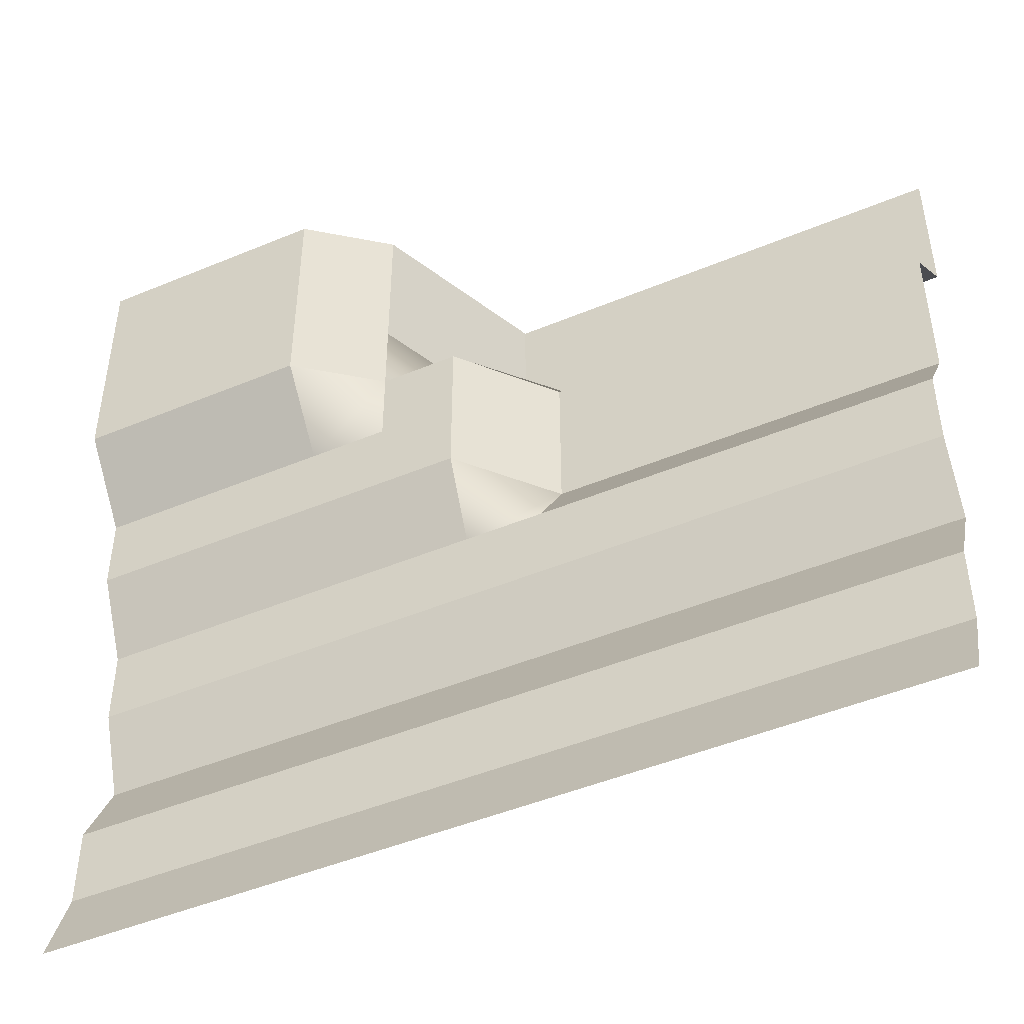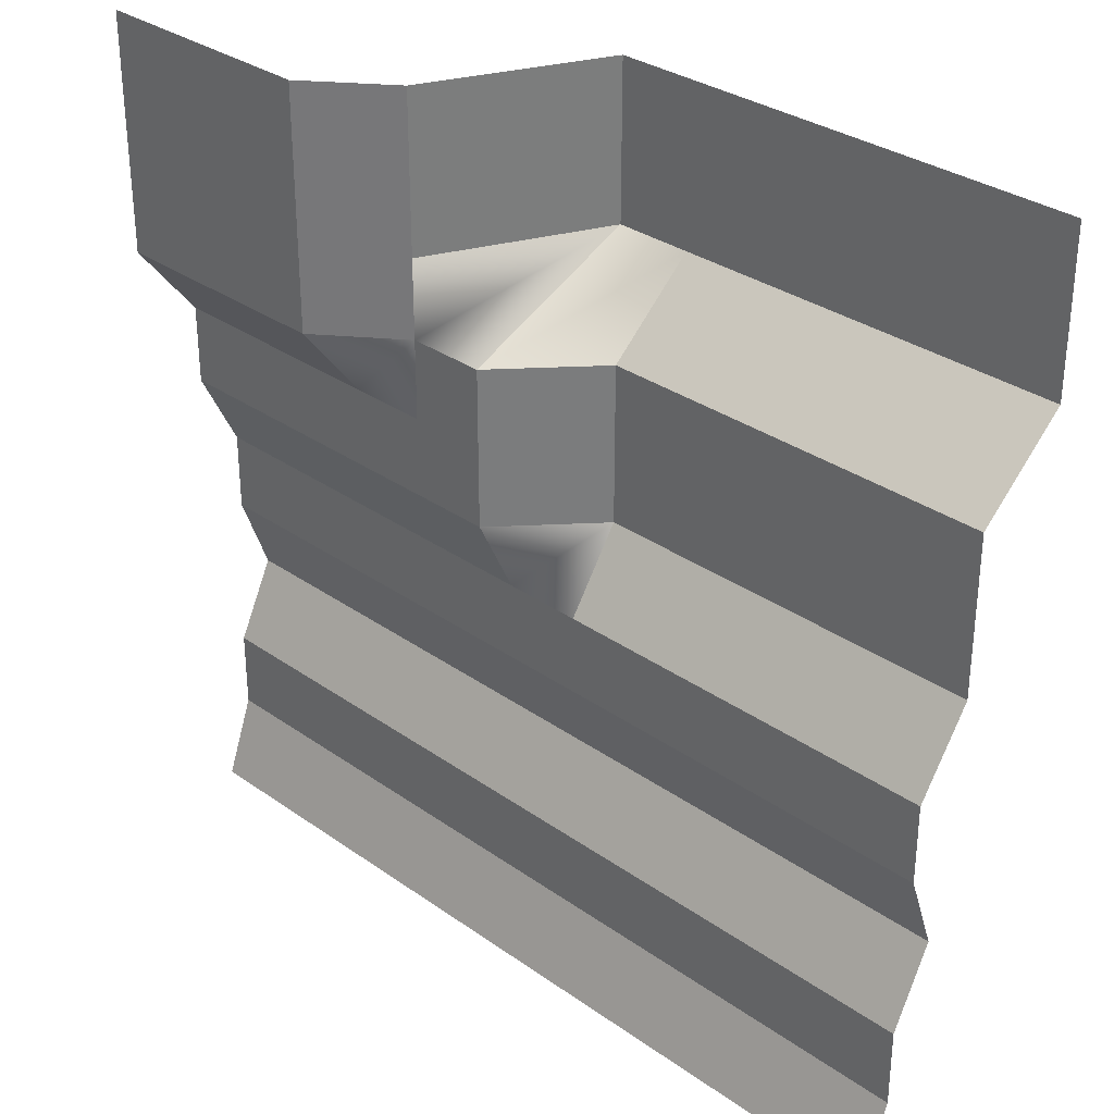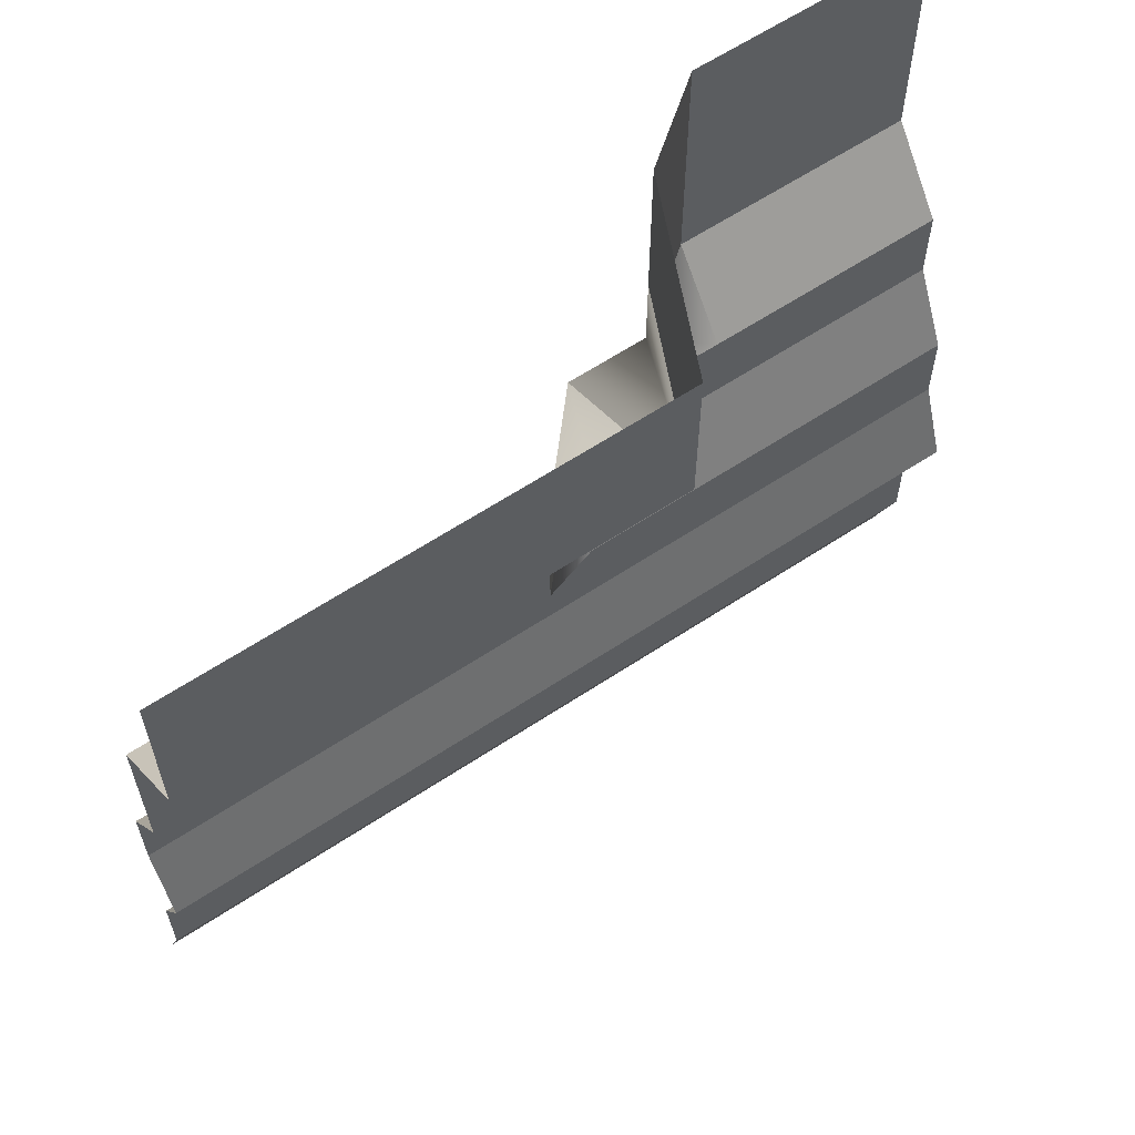
<metadata>
{"format":"obj","ext":"obj","renderer":"f3d","projection":"perspective","resolution":1024,"background":"white","views":[{"elev":-47.1,"azim":25.3,"up":"+Z"},{"elev":31.7,"azim":44.9,"up":"+Z"},{"elev":62.1,"azim":146.1,"up":"+Z"}]}
</metadata>
<code>
o TerrainPlane
g Plane
v 50 0 -50 1 1 1
v 50 3.341 -40.91 1 1 1
v 40.91 0 -50 1 1 1
v 40.91 3.341 -40.91 1 1 1
v 50 3.341 -40.91 1 1 1
v 50 3.341 -31.82 1 1 1
v 40.91 3.341 -40.91 1 1 1
v 40.91 3.341 -31.82 1 1 1
v 50 3.341 -31.82 1 1 1
v 50 7.795 -22.73 1 1 1
v 40.91 3.341 -31.82 1 1 1
v 40.91 7.795 -22.73 1 1 1
v 50 7.795 -22.73 1 1 1
v 50 4.454 -13.64 1 1 1
v 40.91 7.795 -22.73 1 1 1
v 40.91 4.454 -13.64 1 1 1
v 50 4.454 -13.64 1 1 1
v 50 4.454 -4.545 1 1 1
v 40.91 4.454 -13.64 1 1 1
v 40.91 4.454 -4.545 1 1 1
v 50 4.454 -4.545 1 1 1
v 50 10.39 4.545 1 1 1
v 40.91 4.454 -4.545 1 1 1
v 40.91 10.39 4.545 1 1 1
v 50 10.39 4.545 1 1 1
v 50 10.39 13.64 1 1 1
v 40.91 10.39 4.545 1 1 1
v 40.91 10.39 13.64 1 1 1
v 50 10.39 13.64 1 1 1
v 50 10.39 22.73 1 1 1
v 40.91 10.39 13.64 1 1 1
v 40.91 10.39 22.73 1 1 1
v 50 10.39 22.73 1 1 1
v 50 20.42 31.82 1 1 1
v 40.91 10.39 22.73 1 1 1
v 40.91 20.42 31.82 1 1 1
v 50 20.42 31.82 1 1 1
v 50 20.42 40.91 1 1 1
v 40.91 20.42 31.82 1 1 1
v 40.91 20.42 40.91 1 1 1
v 50 20.42 40.91 1 1 1
v 50 20.42 50 1 1 1
v 40.91 20.42 40.91 1 1 1
v 40.91 20.42 50 1 1 1
v 40.91 0 -50 1 1 1
v 40.91 3.341 -40.91 1 1 1
v 31.82 0 -50 1 1 1
v 31.82 3.341 -40.91 1 1 1
v 40.91 3.341 -40.91 1 1 1
v 40.91 3.341 -31.82 1 1 1
v 31.82 3.341 -40.91 1 1 1
v 31.82 3.341 -31.82 1 1 1
v 40.91 3.341 -31.82 1 1 1
v 40.91 7.795 -22.73 1 1 1
v 31.82 3.341 -31.82 1 1 1
v 31.82 7.795 -22.73 1 1 1
v 40.91 7.795 -22.73 1 1 1
v 40.91 4.454 -13.64 1 1 1
v 31.82 7.795 -22.73 1 1 1
v 31.82 4.454 -13.64 1 1 1
v 40.91 4.454 -13.64 1 1 1
v 40.91 4.454 -4.545 1 1 1
v 31.82 4.454 -13.64 1 1 1
v 31.82 4.454 -4.545 1 1 1
v 40.91 4.454 -4.545 1 1 1
v 40.91 10.39 4.545 1 1 1
v 31.82 4.454 -4.545 1 1 1
v 31.82 10.39 4.545 1 1 1
v 40.91 10.39 4.545 1 1 1
v 40.91 10.39 13.64 1 1 1
v 31.82 10.39 4.545 1 1 1
v 31.82 10.39 13.64 1 1 1
v 40.91 10.39 13.64 1 1 1
v 40.91 10.39 22.73 1 1 1
v 31.82 10.39 13.64 1 1 1
v 31.82 10.39 22.73 1 1 1
v 40.91 10.39 22.73 1 1 1
v 40.91 20.42 31.82 1 1 1
v 31.82 10.39 22.73 1 1 1
v 31.82 20.42 31.82 1 1 1
v 40.91 20.42 31.82 1 1 1
v 40.91 20.42 40.91 1 1 1
v 31.82 20.42 31.82 1 1 1
v 31.82 20.42 40.91 1 1 1
v 40.91 20.42 40.91 1 1 1
v 40.91 20.42 50 1 1 1
v 31.82 20.42 40.91 1 1 1
v 31.82 20.42 50 1 1 1
v 31.82 0 -50 1 1 1
v 31.82 3.341 -40.91 1 1 1
v 22.73 0 -50 1 1 1
v 22.73 3.341 -40.91 1 1 1
v 31.82 3.341 -40.91 1 1 1
v 31.82 3.341 -31.82 1 1 1
v 22.73 3.341 -40.91 1 1 1
v 22.73 3.341 -31.82 1 1 1
v 31.82 3.341 -31.82 1 1 1
v 31.82 7.795 -22.73 1 1 1
v 22.73 3.341 -31.82 1 1 1
v 22.73 7.795 -22.73 1 1 1
v 31.82 7.795 -22.73 1 1 1
v 31.82 4.454 -13.64 1 1 1
v 22.73 7.795 -22.73 1 1 1
v 22.73 4.454 -13.64 1 1 1
v 31.82 4.454 -13.64 1 1 1
v 31.82 4.454 -4.545 1 1 1
v 22.73 4.454 -13.64 1 1 1
v 22.73 4.454 -4.545 1 1 1
v 31.82 4.454 -4.545 1 1 1
v 31.82 10.39 4.545 1 1 1
v 22.73 4.454 -4.545 1 1 1
v 22.73 10.39 4.545 1 1 1
v 31.82 10.39 4.545 1 1 1
v 31.82 10.39 13.64 1 1 1
v 22.73 10.39 4.545 1 1 1
v 22.73 10.39 13.64 1 1 1
v 31.82 10.39 13.64 1 1 1
v 31.82 10.39 22.73 1 1 1
v 22.73 10.39 13.64 1 1 1
v 22.73 10.39 22.73 1 1 1
v 31.82 10.39 22.73 1 1 1
v 31.82 20.42 31.82 1 1 1
v 22.73 10.39 22.73 1 1 1
v 22.73 20.42 31.82 1 1 1
v 31.82 20.42 31.82 1 1 1
v 31.82 20.42 40.91 1 1 1
v 22.73 20.42 31.82 1 1 1
v 22.73 20.42 40.91 1 1 1
v 31.82 20.42 40.91 1 1 1
v 31.82 20.42 50 1 1 1
v 22.73 20.42 40.91 1 1 1
v 22.73 20.42 50 1 1 1
v 22.73 0 -50 1 1 1
v 22.73 3.341 -40.91 1 1 1
v 13.64 0 -50 1 1 1
v 13.64 3.341 -40.91 1 1 1
v 22.73 3.341 -40.91 1 1 1
v 22.73 3.341 -31.82 1 1 1
v 13.64 3.341 -40.91 1 1 1
v 13.64 3.341 -31.82 1 1 1
v 22.73 3.341 -31.82 1 1 1
v 22.73 7.795 -22.73 1 1 1
v 13.64 3.341 -31.82 1 1 1
v 13.64 7.795 -22.73 1 1 1
v 22.73 7.795 -22.73 1 1 1
v 22.73 4.454 -13.64 1 1 1
v 13.64 7.795 -22.73 1 1 1
v 13.64 4.454 -13.64 1 1 1
v 22.73 4.454 -13.64 1 1 1
v 22.73 4.454 -4.545 1 1 1
v 13.64 4.454 -13.64 1 1 1
v 13.64 4.454 -4.545 1 1 1
v 22.73 4.454 -4.545 1 1 1
v 22.73 10.39 4.545 1 1 1
v 13.64 4.454 -4.545 1 1 1
v 13.64 10.39 4.545 1 1 1
v 22.73 10.39 4.545 1 1 1
v 22.73 10.39 13.64 1 1 1
v 13.64 10.39 4.545 1 1 1
v 13.64 10.39 13.64 1 1 1
v 22.73 10.39 13.64 1 1 1
v 22.73 10.39 22.73 1 1 1
v 13.64 10.39 13.64 1 1 1
v 13.64 10.39 22.73 1 1 1
v 22.73 10.39 22.73 1 1 1
v 22.73 20.42 31.82 1 1 1
v 13.64 10.39 22.73 1 1 1
v 13.64 20.42 31.82 1 1 1
v 22.73 20.42 31.82 1 1 1
v 22.73 20.42 40.91 1 1 1
v 13.64 20.42 31.82 1 1 1
v 13.64 20.42 40.91 1 1 1
v 22.73 20.42 40.91 1 1 1
v 22.73 20.42 50 1 1 1
v 13.64 20.42 40.91 1 1 1
v 13.64 20.42 50 1 1 1
v 13.64 0 -50 1 1 1
v 13.64 3.341 -40.91 1 1 1
v 4.545 0 -50 1 1 1
v 4.545 3.341 -40.91 1 1 1
v 13.64 3.341 -40.91 1 1 1
v 13.64 3.341 -31.82 1 1 1
v 4.545 3.341 -40.91 1 1 1
v 4.545 3.341 -31.82 1 1 1
v 13.64 3.341 -31.82 1 1 1
v 13.64 7.795 -22.73 1 1 1
v 4.545 3.341 -31.82 1 1 1
v 4.545 7.795 -22.73 1 1 1
v 13.64 7.795 -22.73 1 1 1
v 13.64 4.454 -13.64 1 1 1
v 4.545 7.795 -22.73 1 1 1
v 4.545 4.454 -13.64 1 1 1
v 13.64 4.454 -13.64 1 1 1
v 13.64 4.454 -4.545 1 1 1
v 4.545 4.454 -13.64 1 1 1
v 4.545 4.454 -4.545 1 1 1
v 13.64 4.454 -4.545 1 1 1
v 13.64 10.39 4.545 1 1 1
v 4.545 4.454 -4.545 1 1 1
v 4.545 10.39 4.545 1 1 1
v 13.64 10.39 4.545 1 1 1
v 13.64 10.39 13.64 1 1 1
v 4.545 10.39 4.545 1 1 1
v 4.545 10.39 13.64 1 1 1
v 13.64 10.39 13.64 1 1 1
v 13.64 10.39 22.73 1 1 1
v 4.545 10.39 13.64 1 1 1
v 4.545 10.39 22.73 1 1 1
v 13.64 10.39 22.73 1 1 1
v 13.64 20.42 31.82 1 1 1
v 4.545 10.39 22.73 1 1 1
v 4.545 20.42 31.82 1 1 1
v 13.64 20.42 31.82 1 1 1
v 13.64 20.42 40.91 1 1 1
v 4.545 20.42 31.82 1 1 1
v 4.545 20.42 40.91 1 1 1
v 13.64 20.42 40.91 1 1 1
v 13.64 20.42 50 1 1 1
v 4.545 20.42 40.91 1 1 1
v 4.545 20.42 50 1 1 1
v 4.545 0 -50 1 1 1
v 4.545 3.341 -40.91 1 1 1
v -4.545 0 -50 1 1 1
v -4.545 3.341 -40.91 1 1 1
v 4.545 3.341 -40.91 1 1 1
v 4.545 3.341 -31.82 1 1 1
v -4.545 3.341 -40.91 1 1 1
v -4.545 3.341 -31.82 1 1 1
v 4.545 3.341 -31.82 1 1 1
v 4.545 7.795 -22.73 1 1 1
v -4.545 3.341 -31.82 1 1 1
v -4.545 7.795 -22.73 1 1 1
v 4.545 7.795 -22.73 1 1 1
v 4.545 4.454 -13.64 1 1 1
v -4.545 7.795 -22.73 1 1 1
v -4.545 4.454 -13.64 1 1 1
v 4.545 4.454 -13.64 1 1 1
v 4.545 4.454 -4.545 1 1 1
v -4.545 4.454 -13.64 1 1 1
v -4.545 4.454 -4.545 1 1 1
v 4.545 4.454 -4.545 1 1 1
v 4.545 10.39 4.545 1 1 1
v -4.545 4.454 -4.545 1 1 1
v -4.545 0 4.545 1 1 1
v 4.545 10.39 4.545 1 1 1
v 4.545 10.39 13.64 1 1 1
v -4.545 0 4.545 1 1 1
v -4.545 0 13.64 1 1 1
v 4.545 10.39 13.64 1 1 1
v 4.545 10.39 22.73 1 1 1
v -4.545 0 13.64 1 1 1
v -4.545 0 22.73 1 1 1
v 4.545 10.39 22.73 1 1 1
v 4.545 20.42 31.82 1 1 1
v -4.545 0 22.73 1 1 1
v -4.545 20.42 31.82 1 1 1
v 4.545 20.42 31.82 1 1 1
v 4.545 20.42 40.91 1 1 1
v -4.545 20.42 31.82 1 1 1
v -4.545 20.42 40.91 1 1 1
v 4.545 20.42 40.91 1 1 1
v 4.545 20.42 50 1 1 1
v -4.545 20.42 40.91 1 1 1
v -4.545 20.42 50 1 1 1
v -4.545 0 -50 1 1 1
v -4.545 3.341 -40.91 1 1 1
v -13.64 0 -50 1 1 1
v -13.64 3.341 -40.91 1 1 1
v -4.545 3.341 -40.91 1 1 1
v -4.545 3.341 -31.82 1 1 1
v -13.64 3.341 -40.91 1 1 1
v -13.64 3.341 -31.82 1 1 1
v -4.545 3.341 -31.82 1 1 1
v -4.545 7.795 -22.73 1 1 1
v -13.64 3.341 -31.82 1 1 1
v -13.64 7.795 -22.73 1 1 1
v -4.545 7.795 -22.73 1 1 1
v -4.545 4.454 -13.64 1 1 1
v -13.64 7.795 -22.73 1 1 1
v -13.64 4.454 -13.64 1 1 1
v -4.545 4.454 -13.64 1 1 1
v -4.545 4.454 -4.545 1 1 1
v -13.64 4.454 -13.64 1 1 1
v -13.64 4.454 -4.545 1 1 1
v -4.545 4.454 -4.545 1 1 1
v -4.545 0 4.545 1 1 1
v -13.64 4.454 -4.545 1 1 1
v -13.64 0 4.545 1 1 1
v -4.545 0 4.545 1 1 1
v -4.545 0 13.64 1 1 1
v -13.64 0 4.545 1 1 1
v -13.64 0 13.64 1 1 1
v -4.545 0 13.64 1 1 1
v -4.545 0 22.73 1 1 1
v -13.64 0 13.64 1 1 1
v -13.64 0 22.73 1 1 1
v -4.545 0 22.73 1 1 1
v -4.545 20.42 31.82 1 1 1
v -13.64 0 22.73 1 1 1
v -13.64 0 31.82 1 1 1
v -4.545 20.42 31.82 1 1 1
v -4.545 20.42 40.91 1 1 1
v -13.64 0 31.82 1 1 1
v -13.64 0 40.91 1 1 1
v -4.545 20.42 40.91 1 1 1
v -4.545 20.42 50 1 1 1
v -13.64 0 40.91 1 1 1
v -13.64 0 50 1 1 1
v -13.64 0 -50 1 1 1
v -13.64 3.341 -40.91 1 1 1
v -22.73 0 -50 1 1 1
v -22.73 3.341 -40.91 1 1 1
v -13.64 3.341 -40.91 1 1 1
v -13.64 3.341 -31.82 1 1 1
v -22.73 3.341 -40.91 1 1 1
v -22.73 3.341 -31.82 1 1 1
v -13.64 3.341 -31.82 1 1 1
v -13.64 7.795 -22.73 1 1 1
v -22.73 3.341 -31.82 1 1 1
v -22.73 7.795 -22.73 1 1 1
v -13.64 7.795 -22.73 1 1 1
v -13.64 4.454 -13.64 1 1 1
v -22.73 7.795 -22.73 1 1 1
v -22.73 4.454 -13.64 1 1 1
v -13.64 4.454 -13.64 1 1 1
v -13.64 4.454 -4.545 1 1 1
v -22.73 4.454 -13.64 1 1 1
v -22.73 4.454 -4.545 1 1 1
v -13.64 4.454 -4.545 1 1 1
v -13.64 0 4.545 1 1 1
v -22.73 4.454 -4.545 1 1 1
v -22.73 0 4.545 1 1 1
v -13.64 0 4.545 1 1 1
v -13.64 0 13.64 1 1 1
v -22.73 0 4.545 1 1 1
v -22.73 0 13.64 1 1 1
v -13.64 0 13.64 1 1 1
v -13.64 0 22.73 1 1 1
v -22.73 0 13.64 1 1 1
v -22.73 -7.053 22.73 1 1 1
v -13.64 0 22.73 1 1 1
v -13.64 0 31.82 1 1 1
v -22.73 -7.053 22.73 1 1 1
v -22.73 -7.053 31.82 1 1 1
v -13.64 0 31.82 1 1 1
v -13.64 0 40.91 1 1 1
v -22.73 -7.053 31.82 1 1 1
v -22.73 -7.053 40.91 1 1 1
v -13.64 0 40.91 1 1 1
v -13.64 0 50 1 1 1
v -22.73 -7.053 40.91 1 1 1
v -22.73 -7.053 50 1 1 1
v -22.73 0 -50 1 1 1
v -22.73 3.341 -40.91 1 1 1
v -31.82 0 -50 1 1 1
v -31.82 3.341 -40.91 1 1 1
v -22.73 3.341 -40.91 1 1 1
v -22.73 3.341 -31.82 1 1 1
v -31.82 3.341 -40.91 1 1 1
v -31.82 3.341 -31.82 1 1 1
v -22.73 3.341 -31.82 1 1 1
v -22.73 7.795 -22.73 1 1 1
v -31.82 3.341 -31.82 1 1 1
v -31.82 7.795 -22.73 1 1 1
v -22.73 7.795 -22.73 1 1 1
v -22.73 4.454 -13.64 1 1 1
v -31.82 7.795 -22.73 1 1 1
v -31.82 4.454 -13.64 1 1 1
v -22.73 4.454 -13.64 1 1 1
v -22.73 4.454 -4.545 1 1 1
v -31.82 4.454 -13.64 1 1 1
v -31.82 4.454 -4.545 1 1 1
v -22.73 4.454 -4.545 1 1 1
v -22.73 0 4.545 1 1 1
v -31.82 4.454 -4.545 1 1 1
v -31.82 0 4.545 1 1 1
v -22.73 0 4.545 1 1 1
v -22.73 0 13.64 1 1 1
v -31.82 0 4.545 1 1 1
v -31.82 0 13.64 1 1 1
v -22.73 0 13.64 1 1 1
v -22.73 -7.053 22.73 1 1 1
v -31.82 0 13.64 1 1 1
v -31.82 -7.053 22.73 1 1 1
v -22.73 -7.053 22.73 1 1 1
v -22.73 -7.053 31.82 1 1 1
v -31.82 -7.053 22.73 1 1 1
v -31.82 -7.053 31.82 1 1 1
v -22.73 -7.053 31.82 1 1 1
v -22.73 -7.053 40.91 1 1 1
v -31.82 -7.053 31.82 1 1 1
v -31.82 -7.053 40.91 1 1 1
v -22.73 -7.053 40.91 1 1 1
v -22.73 -7.053 50 1 1 1
v -31.82 -7.053 40.91 1 1 1
v -31.82 -7.053 50 1 1 1
v -31.82 0 -50 1 1 1
v -31.82 3.341 -40.91 1 1 1
v -40.91 0 -50 1 1 1
v -40.91 3.341 -40.91 1 1 1
v -31.82 3.341 -40.91 1 1 1
v -31.82 3.341 -31.82 1 1 1
v -40.91 3.341 -40.91 1 1 1
v -40.91 3.341 -31.82 1 1 1
v -31.82 3.341 -31.82 1 1 1
v -31.82 7.795 -22.73 1 1 1
v -40.91 3.341 -31.82 1 1 1
v -40.91 7.795 -22.73 1 1 1
v -31.82 7.795 -22.73 1 1 1
v -31.82 4.454 -13.64 1 1 1
v -40.91 7.795 -22.73 1 1 1
v -40.91 4.454 -13.64 1 1 1
v -31.82 4.454 -13.64 1 1 1
v -31.82 4.454 -4.545 1 1 1
v -40.91 4.454 -13.64 1 1 1
v -40.91 4.454 -4.545 1 1 1
v -31.82 4.454 -4.545 1 1 1
v -31.82 0 4.545 1 1 1
v -40.91 4.454 -4.545 1 1 1
v -40.91 0 4.545 1 1 1
v -31.82 0 4.545 1 1 1
v -31.82 0 13.64 1 1 1
v -40.91 0 4.545 1 1 1
v -40.91 0 13.64 1 1 1
v -31.82 0 13.64 1 1 1
v -31.82 -7.053 22.73 1 1 1
v -40.91 0 13.64 1 1 1
v -40.91 -7.053 22.73 1 1 1
v -31.82 -7.053 22.73 1 1 1
v -31.82 -7.053 31.82 1 1 1
v -40.91 -7.053 22.73 1 1 1
v -40.91 -7.053 31.82 1 1 1
v -31.82 -7.053 31.82 1 1 1
v -31.82 -7.053 40.91 1 1 1
v -40.91 -7.053 31.82 1 1 1
v -40.91 -7.053 40.91 1 1 1
v -31.82 -7.053 40.91 1 1 1
v -31.82 -7.053 50 1 1 1
v -40.91 -7.053 40.91 1 1 1
v -40.91 -7.053 50 1 1 1
v -40.91 0 -50 1 1 1
v -40.91 3.341 -40.91 1 1 1
v -50 0 -50 1 1 1
v -50 3.341 -40.91 1 1 1
v -40.91 3.341 -40.91 1 1 1
v -40.91 3.341 -31.82 1 1 1
v -50 3.341 -40.91 1 1 1
v -50 3.341 -31.82 1 1 1
v -40.91 3.341 -31.82 1 1 1
v -40.91 7.795 -22.73 1 1 1
v -50 3.341 -31.82 1 1 1
v -50 7.795 -22.73 1 1 1
v -40.91 7.795 -22.73 1 1 1
v -40.91 4.454 -13.64 1 1 1
v -50 7.795 -22.73 1 1 1
v -50 4.454 -13.64 1 1 1
v -40.91 4.454 -13.64 1 1 1
v -40.91 4.454 -4.545 1 1 1
v -50 4.454 -13.64 1 1 1
v -50 4.454 -4.545 1 1 1
v -40.91 4.454 -4.545 1 1 1
v -40.91 0 4.545 1 1 1
v -50 4.454 -4.545 1 1 1
v -50 0 4.545 1 1 1
v -40.91 0 4.545 1 1 1
v -40.91 0 13.64 1 1 1
v -50 0 4.545 1 1 1
v -50 0 13.64 1 1 1
v -40.91 0 13.64 1 1 1
v -40.91 -7.053 22.73 1 1 1
v -50 0 13.64 1 1 1
v -50 -7.053 22.73 1 1 1
v -40.91 -7.053 22.73 1 1 1
v -40.91 -7.053 31.82 1 1 1
v -50 -7.053 22.73 1 1 1
v -50 -7.053 31.82 1 1 1
v -40.91 -7.053 31.82 1 1 1
v -40.91 -7.053 40.91 1 1 1
v -50 -7.053 31.82 1 1 1
v -50 -7.053 40.91 1 1 1
v -40.91 -7.053 40.91 1 1 1
v -40.91 -7.053 50 1 1 1
v -50 -7.053 40.91 1 1 1
v -50 -7.053 50 1 1 1
g Plane
f 3 4 2 1
f 7 8 6 5
f 11 12 10 9
f 15 16 14 13
f 19 20 18 17
f 23 24 22 21
f 27 28 26 25
f 31 32 30 29
f 35 36 34 33
f 39 40 38 37
f 43 44 42 41
f 47 48 46 45
f 51 52 50 49
f 55 56 54 53
f 59 60 58 57
f 63 64 62 61
f 67 68 66 65
f 71 72 70 69
f 75 76 74 73
f 79 80 78 77
f 83 84 82 81
f 87 88 86 85
f 91 92 90 89
f 95 96 94 93
f 99 100 98 97
f 103 104 102 101
f 107 108 106 105
f 111 112 110 109
f 115 116 114 113
f 119 120 118 117
f 123 124 122 121
f 127 128 126 125
f 131 132 130 129
f 135 136 134 133
f 139 140 138 137
f 143 144 142 141
f 147 148 146 145
f 151 152 150 149
f 155 156 154 153
f 159 160 158 157
f 163 164 162 161
f 167 168 166 165
f 171 172 170 169
f 175 176 174 173
f 179 180 178 177
f 183 184 182 181
f 187 188 186 185
f 191 192 190 189
f 195 196 194 193
f 199 200 198 197
f 203 204 202 201
f 207 208 206 205
f 211 212 210 209
f 215 216 214 213
f 219 220 218 217
f 223 224 222 221
f 227 228 226 225
f 231 232 230 229
f 235 236 234 233
f 239 240 238 237
f 243 244 242 241
f 247 248 246 245
f 251 252 250 249
f 255 256 254 253
f 259 260 258 257
f 263 264 262 261
f 267 268 266 265
f 271 272 270 269
f 275 276 274 273
f 279 280 278 277
f 283 284 282 281
f 287 288 286 285
f 291 292 290 289
f 295 296 294 293
f 299 300 298 297
f 303 304 302 301
f 307 308 306 305
f 311 312 310 309
f 315 316 314 313
f 319 320 318 317
f 323 324 322 321
f 327 328 326 325
f 331 332 330 329
f 335 336 334 333
f 339 340 338 337
f 343 344 342 341
f 347 348 346 345
f 351 352 350 349
f 355 356 354 353
f 359 360 358 357
f 363 364 362 361
f 367 368 366 365
f 371 372 370 369
f 375 376 374 373
f 379 380 378 377
f 383 384 382 381
f 387 388 386 385
f 391 392 390 389
f 395 396 394 393
f 399 400 398 397
f 403 404 402 401
f 407 408 406 405
f 411 412 410 409
f 415 416 414 413
f 419 420 418 417
f 423 424 422 421
f 427 428 426 425
f 431 432 430 429
f 435 436 434 433
f 439 440 438 437
f 443 444 442 441
f 447 448 446 445
f 451 452 450 449
f 455 456 454 453
f 459 460 458 457
f 463 464 462 461
f 467 468 466 465
f 471 472 470 469
f 475 476 474 473
f 479 480 478 477
f 483 484 482 481

</code>
